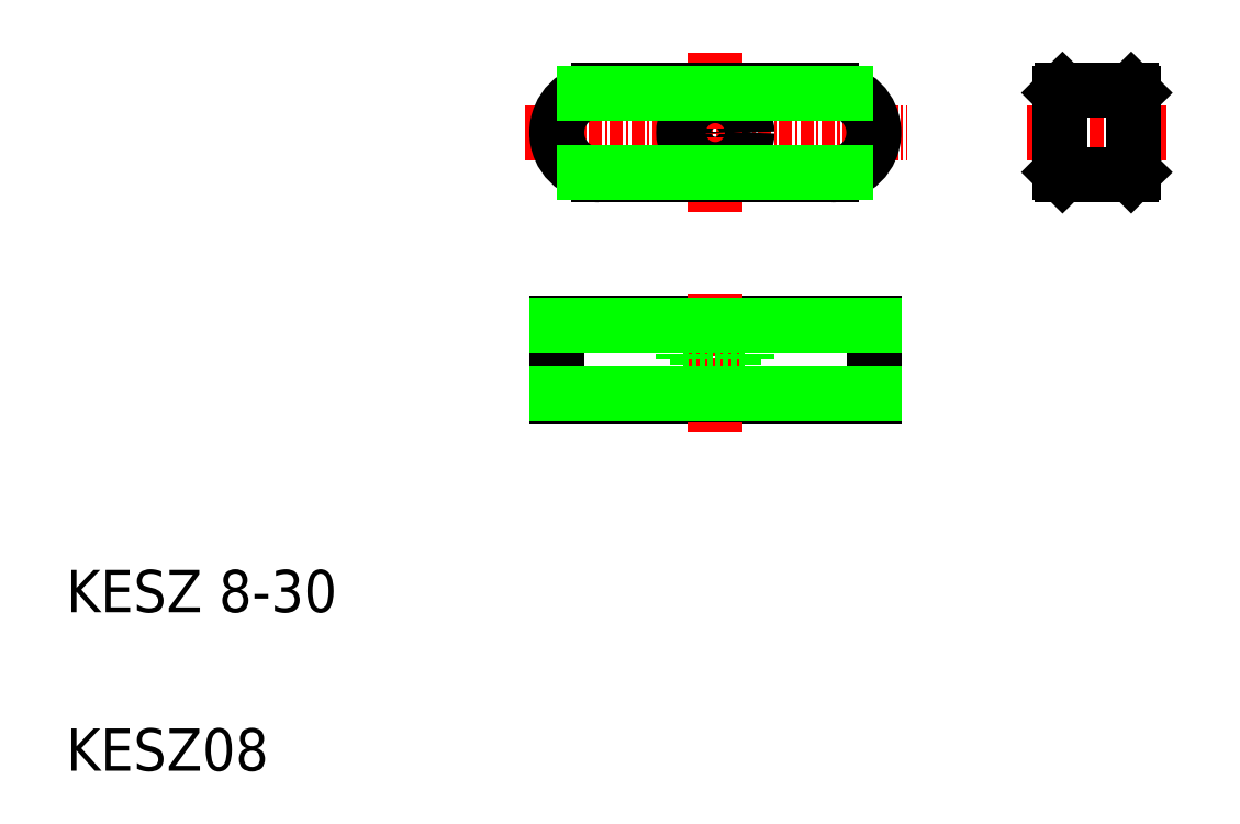
<metadata>
{"format":"dxf","ext":"dxf","renderer":"ezdxf+matplotlib","layout":"modelspace","background":"white","min_lineweight":24,"dpi":150}
</metadata>
<code>
0
SECTION
2
ENTITIES
0
LINE
8
CENTER
10
53.46
20
70.38
30
0
11
89.64
21
70.38
31
0
0
TEXT
8
0
10
10
20
25
30
0
40
4
1
KESZ 8-30
0
TEXT
8
0
10
10
20
10
30
0
40
4
1
KESZ08
0
LINE
8
CENTER
10
100.9
20
70.38
30
0
11
114.4
21
70.38
31
0
0
CIRCLE
8
0
10
71.43
20
70.38
30
0
40
3
0
LINE
8
CENTER
10
71.43
20
77.96
30
0
11
71.43
21
62.83
31
0
0
ARC
8
0
10
60.43
20
70.38
30
0
40
4
50
90
51
270
0
ARC
8
0
10
82.43
20
70.38
30
0
40
4
50
270
51
90
0
LINE
8
0
10
60.43
20
66.38
30
0
11
82.43
21
66.38
31
0
0
LINE
8
0
10
56.43
20
45.41
30
0
11
86.43
21
45.41
31
0
0
LINE
8
0
10
56.43
20
52.41
30
0
11
86.43
21
52.41
31
0
0
LINE
8
0
10
56.43
20
45.41
30
0
11
56.43
21
52.41
31
0
0
LINE
8
0
10
63.93
20
45.41
30
0
11
63.93
21
45.41
31
0
0
LINE
8
0
10
73.13
20
48.91
30
0
11
73.13
21
45.41
31
0
0
LINE
8
0
10
69.73
20
48.91
30
0
11
69.73
21
45.41
31
0
0
LINE
8
CENTER
10
71.43
20
55.02
30
0
11
71.43
21
42.03
31
0
0
LINE
8
0
10
71.43
20
45.41
30
0
11
71.43
21
45.41
31
0
0
LINE
8
0
10
68.43
20
48.91
30
0
11
74.43
21
48.91
31
0
0
LINE
8
0
10
68.43
20
52.41
30
0
11
68.43
21
48.91
31
0
0
LINE
8
0
10
74.43
20
52.41
30
0
11
74.43
21
48.91
31
0
0
CIRCLE
8
0
10
71.43
20
70.38
30
0
40
1.7
0
LINE
8
0
10
86.43
20
45.41
30
0
11
86.43
21
52.41
31
0
0
LINE
8
0
10
60.43
20
74.38
30
0
11
82.43
21
74.38
31
0
0
LINE
8
0
10
111
20
66.63
30
0
11
111
21
74.13
31
0
0
LINE
8
0
10
104
20
66.63
30
0
11
104
21
74.13
31
0
0
LINE
8
0
10
104.3
20
66.38
30
0
11
110.8
21
66.38
31
0
0
LINE
8
0
10
104
20
66.63
30
0
11
104.3
21
66.38
31
0
0
LINE
8
0
10
111
20
66.63
30
0
11
110.8
21
66.38
31
0
0
LINE
8
0
10
104.3
20
74.38
30
0
11
110.8
21
74.38
31
0
0
LINE
8
0
10
104.3
20
74.38
30
0
11
104
21
74.13
31
0
0
LINE
8
0
10
110.8
20
74.38
30
0
11
111
21
74.13
31
0
0
LINE
8
0
10
56.43
20
52.16
30
0
11
86.43
21
52.16
31
0
0
LINE
8
0
10
56.43
20
45.66
30
0
11
86.43
21
45.66
31
0
0
LINE
8
0
10
59.04
20
66.63
30
0
11
83.82
21
66.63
31
0
0
LINE
8
0
10
59.04
20
74.13
30
0
11
83.82
21
74.13
31
0
0
ENDSEC
0
EOF

</code>
